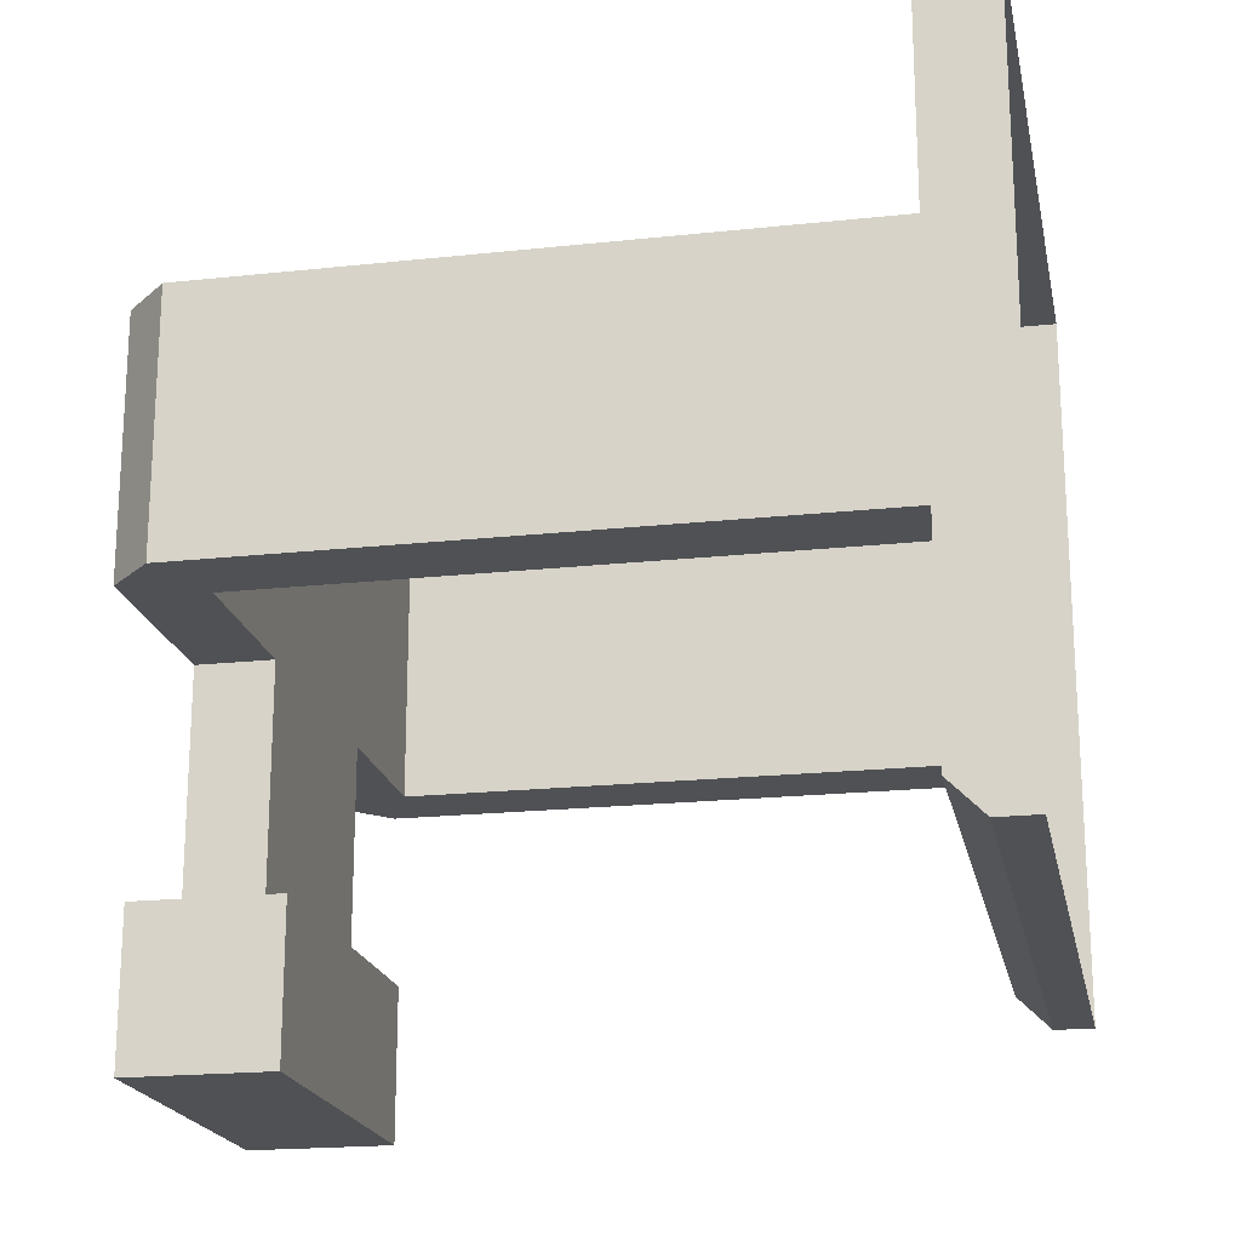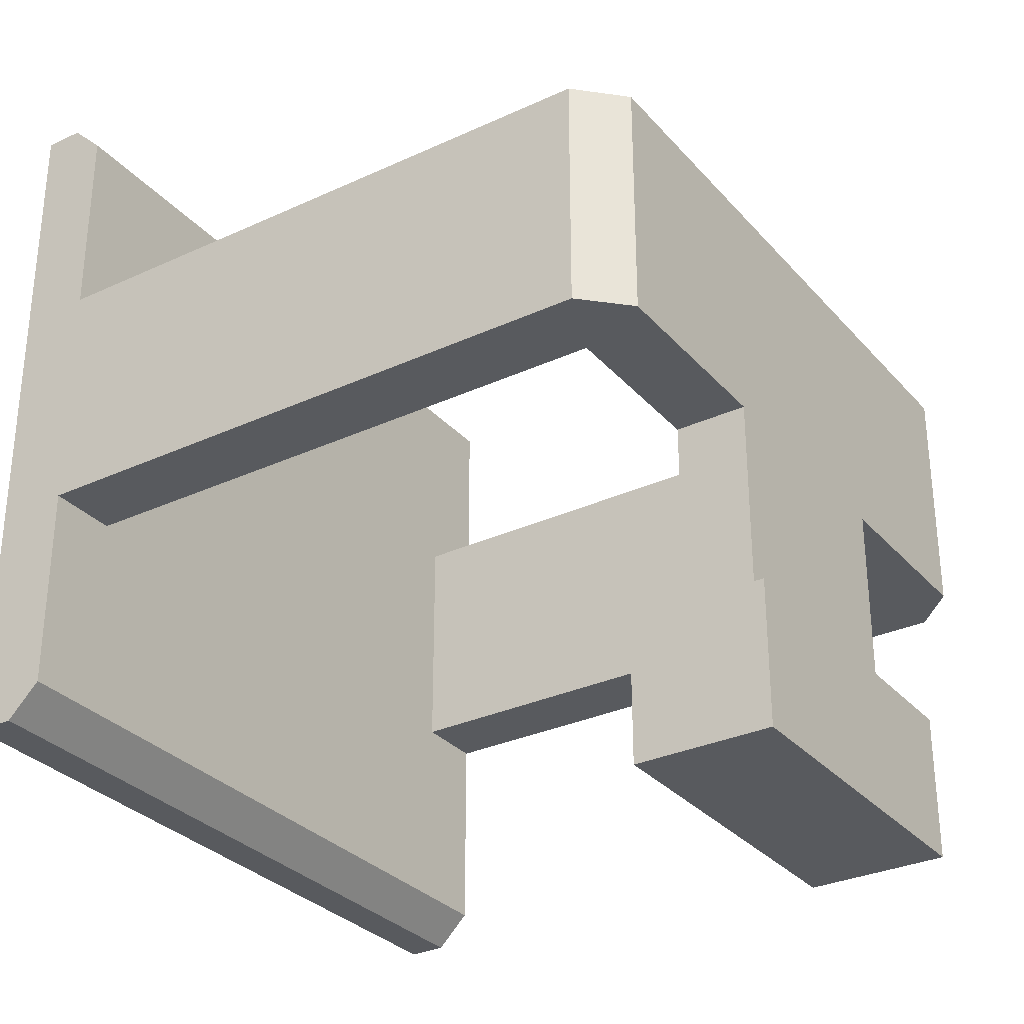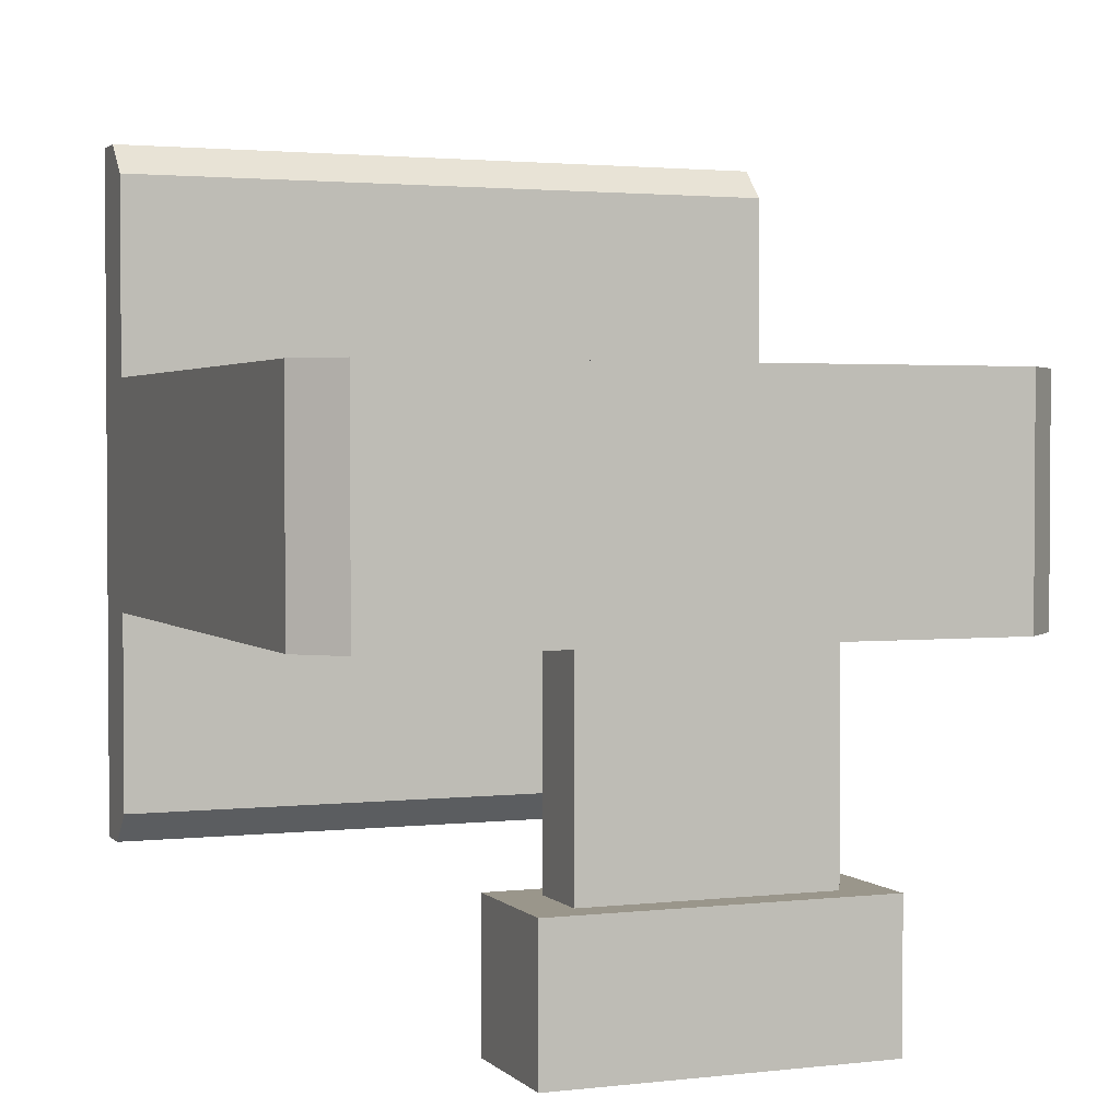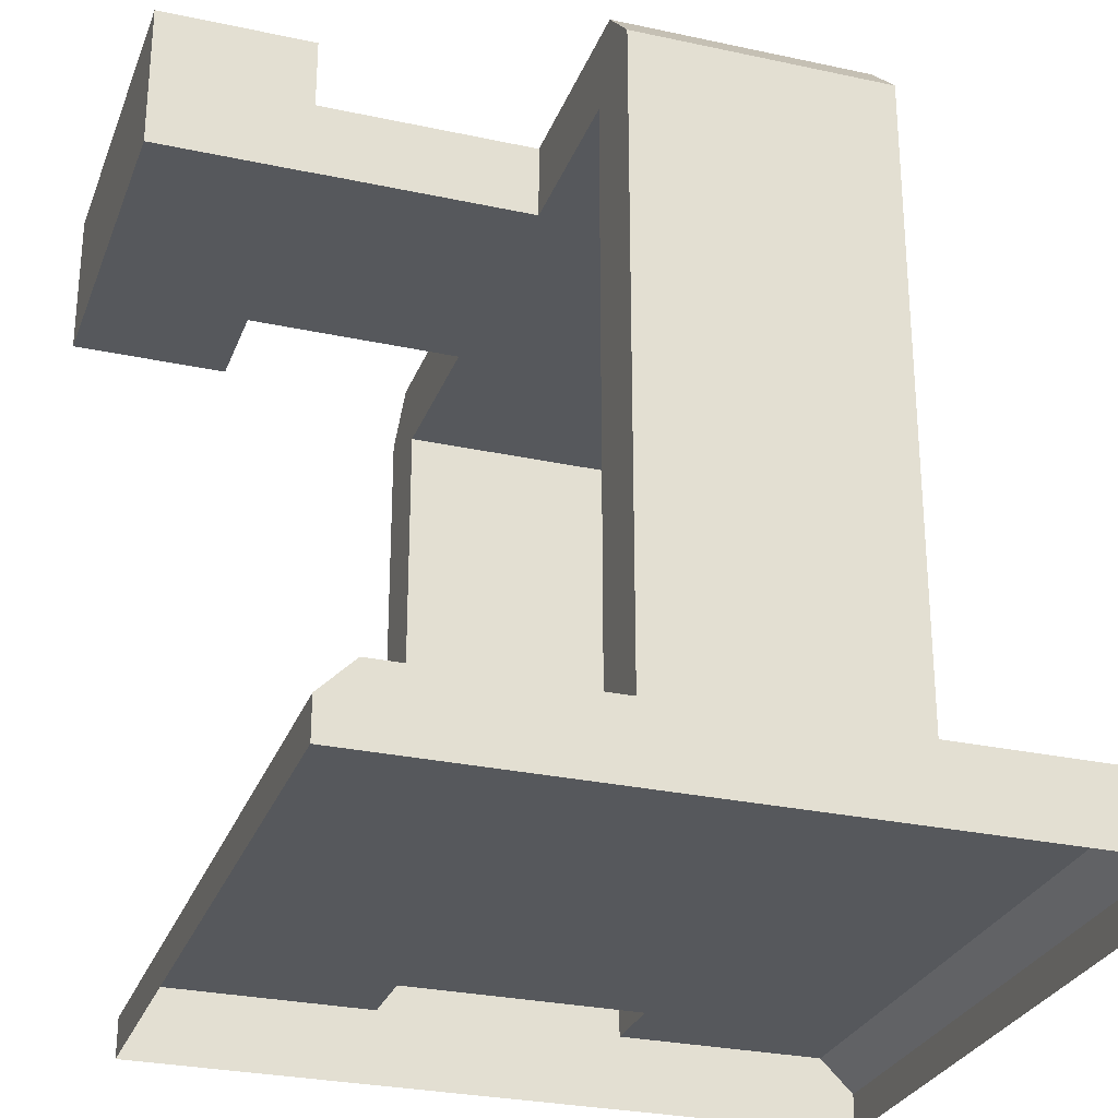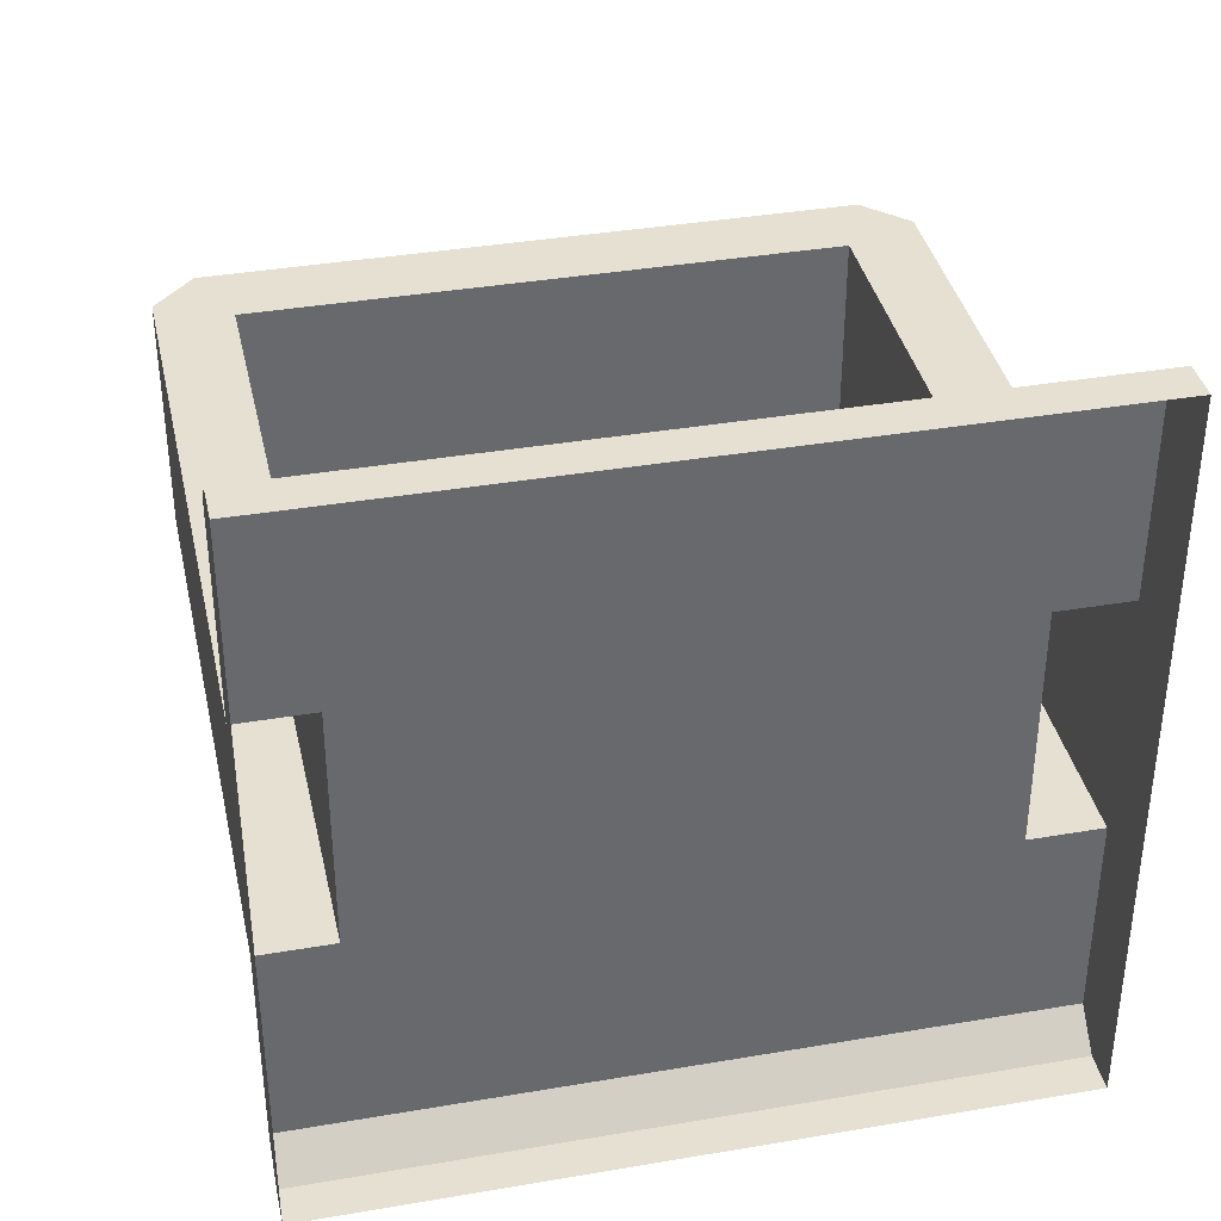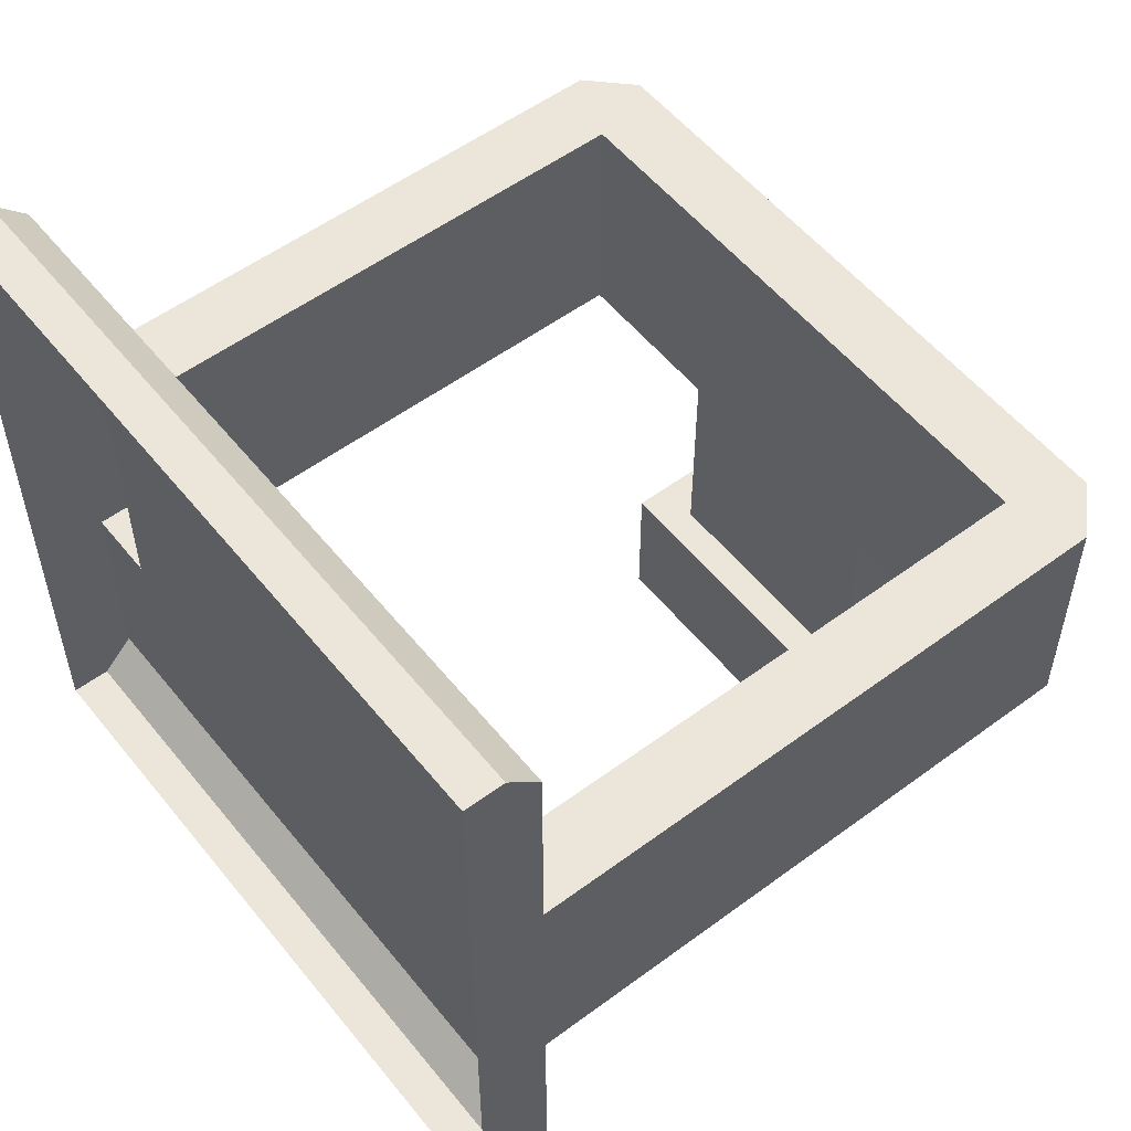
<metadata>
{"format":"obj","ext":"obj","renderer":"f3d","projection":"perspective","resolution":1024,"background":"white","views":[{"elev":-20.0,"azim":-78.7,"up":"+Z"},{"elev":-30.9,"azim":123.5,"up":"+Z"},{"elev":2.3,"azim":158.3,"up":"+Z"},{"elev":-28.0,"azim":-108.3,"up":"+Y"},{"elev":37.6,"azim":-12.3,"up":"+Z"},{"elev":54.6,"azim":51.9,"up":"+Z"}]}
</metadata>
<code>
g Wall A-11
v -1 0.05424 -1
v -1 0 -1
v -0.9 0 -1
v -0.9 0.05424 -1
v -0.1 0 -1
v -0.1 0.05424 -1
v 0 0 -1
v 0 0.05424 -1
v 0 0.05424 0
v 0 0 0
v -0.1 0 0
v -0.1 0.05424 0
v -0.9 0 0
v -0.9 0.05424 0
v -1 0 0
v -1 0.05424 0
v -1 0.05424 -1
v -1 0.1 -0.9542
v -1 0.1 -0.6667
v -1 0 -1
v -1 0 -0.6667
v -1 0 -0.3333
v -1 0.1 -0.3333
v -1 0.05424 0
v -1 0 0
v -1 0.1 -0.04576
v -1 0.9 -0.3333
v -1 0.9 -0.6667
v -1 0.9412 -0.3333
v -1 0.9412 -0.6667
v -0.9 0.1 -0.9542
v -1 0.1 -0.6667
v -1 0.1 -0.9542
v -0.9 0.1 -0.6667
v -0.1 0.1 -0.9542
v -0.1 0.1 -0.6667
v 0 0.1 -0.9542
v 0 0.1 -0.6667
v -0.9 0.1 -0.3333
v -0.1 0.1 -0.3333
v -0.9 0.1 -0.04576
v -1 0.1 -0.04576
v -1 0.1 -0.3333
v -0.1 0.1 -0.04576
v 0 0.1 -0.3333
v 0 0.1 -0.04576
v 0 0.05424 -1
v 0 0 -1
v 0 0 -0.6667
v 0 0.1 -0.6667
v 0 0.1 -0.9542
v 0 0 -0.3333
v 0 0.1 -0.3333
v 0 0 0
v 0 0.05424 0
v 0 0.1 -0.04576
v 0 0.9 -0.6667
v 0 0.9 -0.3333
v 0 0.9412 -0.6667
v 0 0.9412 -0.3333
v -0.1 0.1 -0.3333
v 0 0.9 -0.3333
v 0 0.1 -0.3333
v -0.1 0.9 -0.3333
v -0.05882 1 -0.3333
v 0 0.9412 -0.3333
v -0.1 1 -0.3333
v -0.3277 1 -0.3333
v -0.3277 0.9 -0.3333
v -0.6725 1 -0.3333
v -0.6725 0.9 -0.3333
v -0.9 1 -0.3333
v -0.9 0.9 -0.3333
v -0.9412 1 -0.3333
v -1 0.9 -0.3333
v -1 0.9412 -0.3333
v -1 0.1 -0.3333
v -0.9 0.1 -0.3333
v -0.9 0.1 -0.6667
v -1 0.9 -0.6667
v -1 0.1 -0.6667
v -0.9 0.9 -0.6667
v -0.9 1 -0.6667
v -0.9412 1 -0.6667
v -1 0.9412 -0.6667
v -0.6725 1 -0.6667
v -0.6725 0.9 -0.6667
v -0.1 0.1 -0.6667
v -0.1 0.9 -0.6667
v -0.1 0.9 -0.3333
v -0.1 0.1 -0.3333
v 0 0.1 -0.6667
v -0.1 0.9 -0.6667
v -0.1 0.1 -0.6667
v 0 0.9 -0.6667
v 0 0.9412 -0.6667
v -0.05882 1 -0.6667
v -0.1 1 -0.6667
v -0.3277 0.9 -0.6667
v -0.3277 1 -0.6667
v -0.9 0.1 -0.3333
v -0.9 0.9 -0.3333
v -0.9 0.9 -0.6667
v -0.9 0.1 -0.6667
v -0.9 1 -0.6667
v -0.9412 1 -0.3333
v -0.9412 1 -0.6667
v -0.9 1 -0.3333
v -0.6725 1 -0.3333
v -0.6725 1 -0.6667
v -0.3277 1 -0.3333
v -0.3277 1 -0.6667
v -0.1 1 -0.3333
v -0.3277 1 -0.9667
v -0.6725 1 -0.9667
v -0.1 1 -0.6667
v -0.05882 1 -0.6667
v -0.05882 1 -0.3333
v -0.6725 0.9 -0.6667
v -0.9 0.9 -0.6667
v -0.9 0.9 -0.3333
v -0.6725 0.9 -0.3333
v -0.3277 0.9 -0.6667
v -0.6725 0.9 -0.9667
v -0.3277 0.9 -0.9667
v -0.3277 0.9 -0.3333
v -0.1 0.9 -0.6667
v -0.1 0.9 -0.3333
v -0.05882 1 -0.6667
v 0 0.9412 -0.6667
v 0 0.9412 -0.3333
v -0.05882 1 -0.3333
v -0.9412 1 -0.3333
v -1 0.9412 -0.3333
v -1 0.9412 -0.6667
v -0.9412 1 -0.6667
v -0.1 0.1 -0.9542
v 0 0.05424 -1
v 0 0.1 -0.9542
v -0.1 0.05424 -1
v -0.9 0.1 -0.9542
v -0.9 0.05424 -1
v -1 0.1 -0.9542
v -1 0.05424 -1
v -0.9 0.1 -0.04576
v -1 0.05424 0
v -1 0.1 -0.04576
v -0.9 0.05424 0
v -0.1 0.1 -0.04576
v -0.1 0.05424 0
v 0 0.1 -0.04576
v 0 0.05424 0
v -0.3277 1 -0.6667
v -0.3277 1 -0.9667
v -0.3277 0.9 -0.9667
v -0.3277 0.9 -0.6667
v -0.6725 0.9 -0.6667
v -0.6725 0.9 -0.9667
v -0.6725 1 -0.9667
v -0.6725 1 -0.6667
v -0.2658 0.8546 -0.9667
v -0.2658 0.8546 -1.167
v -0.7344 0.8546 -1.167
v -0.7344 0.8546 -0.9667
v -0.2658 1.045 -1.167
v -0.7344 1.045 -1.167
v -0.7344 0.8546 -1.167
v -0.2658 0.8546 -1.167
v -0.2658 1.045 -0.9667
v -0.2658 1.045 -1.167
v -0.2658 0.8546 -1.167
v -0.2658 0.8546 -0.9667
v -0.7344 0.8546 -0.9667
v -0.7344 0.8546 -1.167
v -0.7344 1.045 -1.167
v -0.7344 1.045 -0.9667
v -0.7344 1.045 -0.9667
v -0.7344 1.045 -1.167
v -0.2658 1.045 -1.167
v -0.2658 1.045 -0.9667
v -0.6725 0.9 -0.9667
v -0.7344 1.045 -0.9667
v -0.6725 1 -0.9667
v -0.7344 0.8546 -0.9667
v -0.2658 1.045 -0.9667
v -0.3277 0.9 -0.9667
v -0.3277 1 -0.9667
v -0.2658 0.8546 -0.9667
g Wall A-11_0
f 3 2 1
f 4 3 1
f 5 3 4
f 6 5 4
f 7 5 6
f 8 7 6
f 11 10 9
f 12 11 9
f 13 11 12
f 14 13 12
f 15 13 14
f 16 15 14
f 19 18 17
f 19 17 20
f 20 21 19
f 19 21 22
f 23 19 22
f 24 23 22
f 22 25 24
f 24 26 23
f 23 27 19
f 27 28 19
f 27 29 28
f 29 30 28
f 33 32 31
f 32 34 31
f 31 34 35
f 34 36 35
f 35 36 37
f 36 38 37
f 34 39 36
f 39 40 36
f 39 41 40
f 42 41 39
f 43 42 39
f 41 44 40
f 40 44 45
f 44 46 45
f 49 48 47
f 47 50 49
f 47 51 50
f 52 49 50
f 53 52 50
f 54 52 53
f 53 55 54
f 53 56 55
f 50 57 53
f 57 58 53
f 57 59 58
f 59 60 58
f 63 62 61
f 62 64 61
f 65 64 62
f 62 66 65
f 65 67 64
f 67 68 64
f 68 69 64
f 68 70 69
f 70 71 69
f 70 72 71
f 72 73 71
f 73 72 74
f 74 75 73
f 74 76 75
f 73 75 77
f 78 73 77
f 81 80 79
f 80 82 79
f 83 82 80
f 80 84 83
f 80 85 84
f 82 83 86
f 87 82 86
f 90 89 88
f 91 90 88
f 94 93 92
f 93 95 92
f 96 95 93
f 93 97 96
f 93 98 97
f 93 99 98
f 99 100 98
f 103 102 101
f 104 103 101
f 107 106 105
f 106 108 105
f 105 108 109
f 110 105 109
f 110 109 111
f 112 110 111
f 112 111 113
f 112 114 110
f 114 115 110
f 116 112 113
f 116 113 117
f 113 118 117
f 121 120 119
f 122 121 119
f 122 119 123
f 119 124 123
f 124 125 123
f 126 122 123
f 126 123 127
f 128 126 127
f 131 130 129
f 132 131 129
f 135 134 133
f 136 135 133
f 139 138 137
f 138 140 137
f 137 140 141
f 140 142 141
f 141 142 143
f 142 144 143
f 147 146 145
f 146 148 145
f 145 148 149
f 148 150 149
f 149 150 151
f 150 152 151
f 155 154 153
f 156 155 153
f 159 158 157
f 160 159 157
f 163 162 161
f 164 163 161
f 167 166 165
f 168 167 165
f 171 170 169
f 172 171 169
f 175 174 173
f 176 175 173
f 179 178 177
f 180 179 177
f 183 182 181
f 182 184 181
f 185 182 183
f 181 184 186
f 187 185 183
f 184 188 186
f 188 185 187
f 186 188 187

</code>
